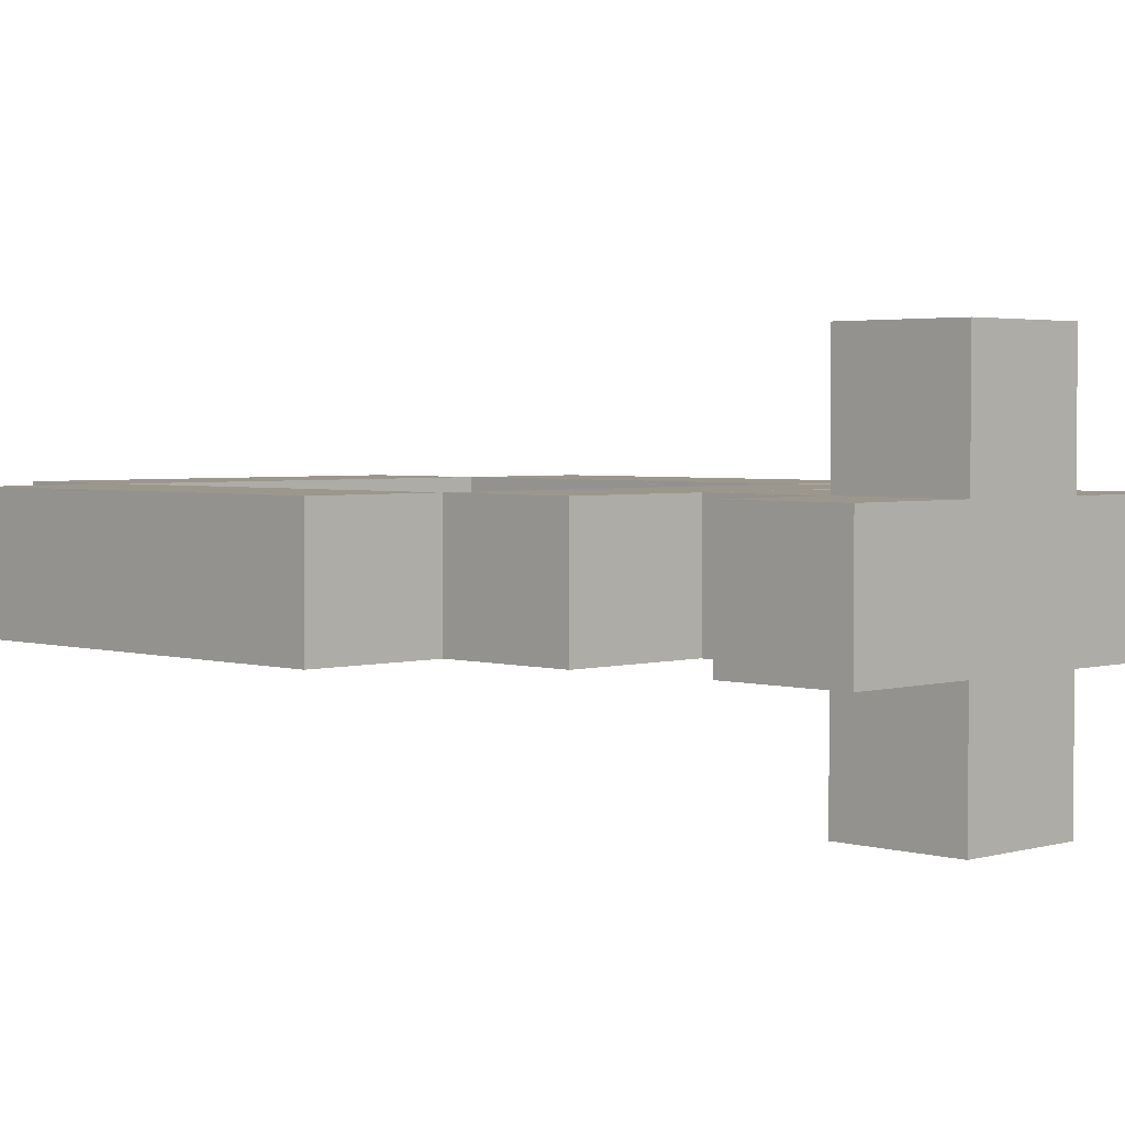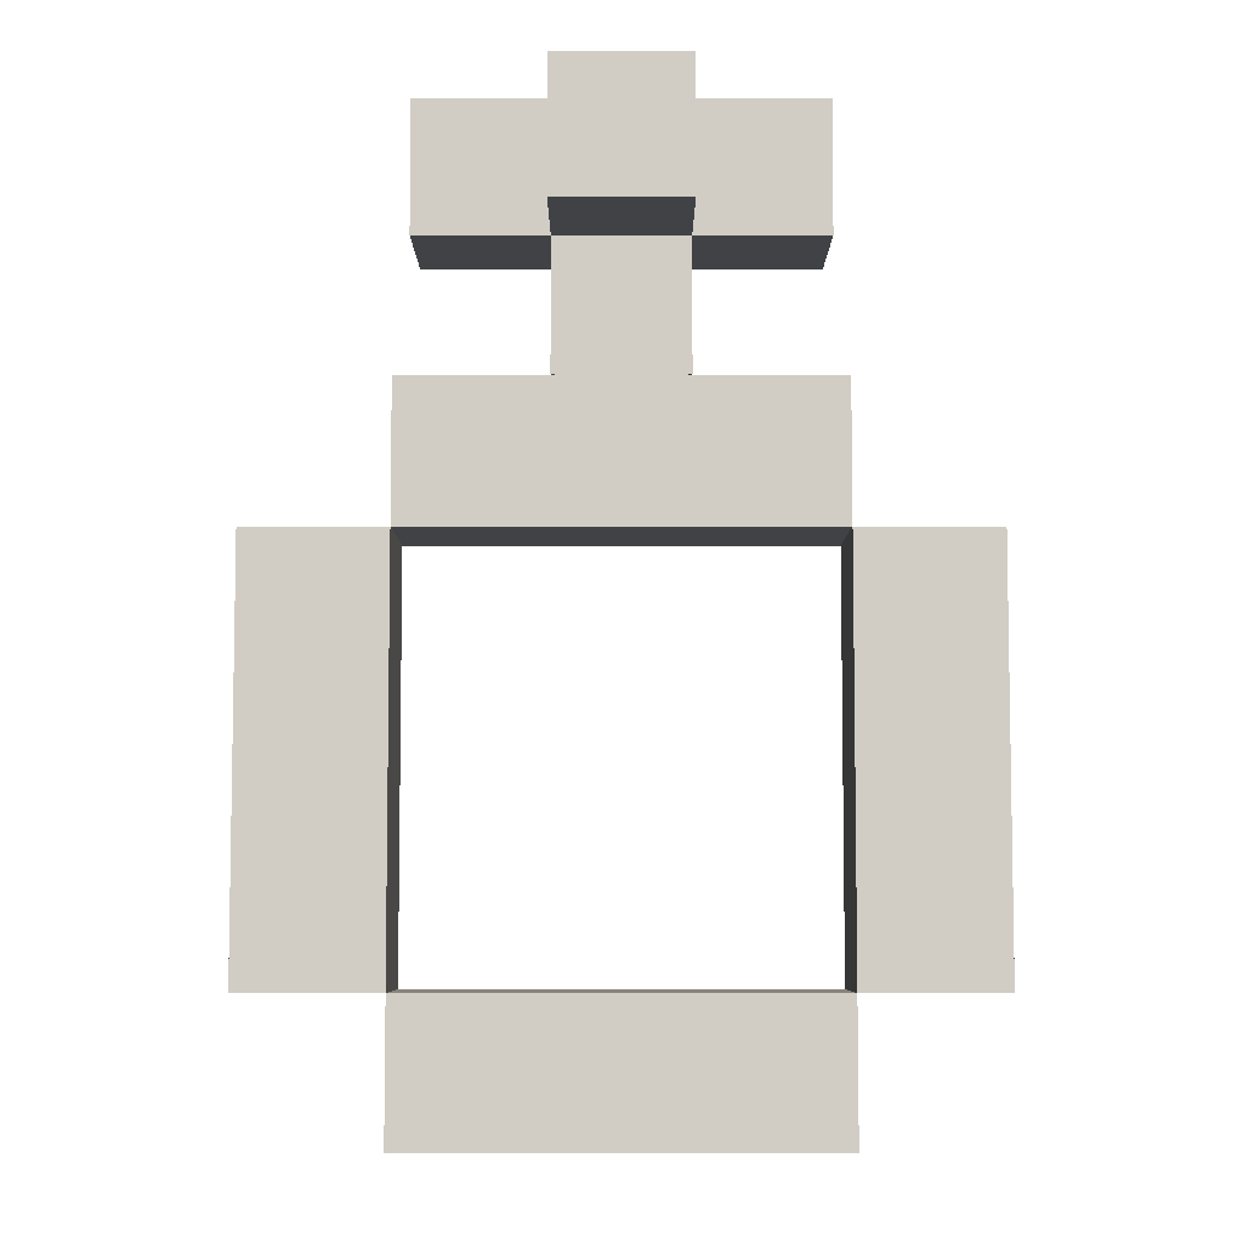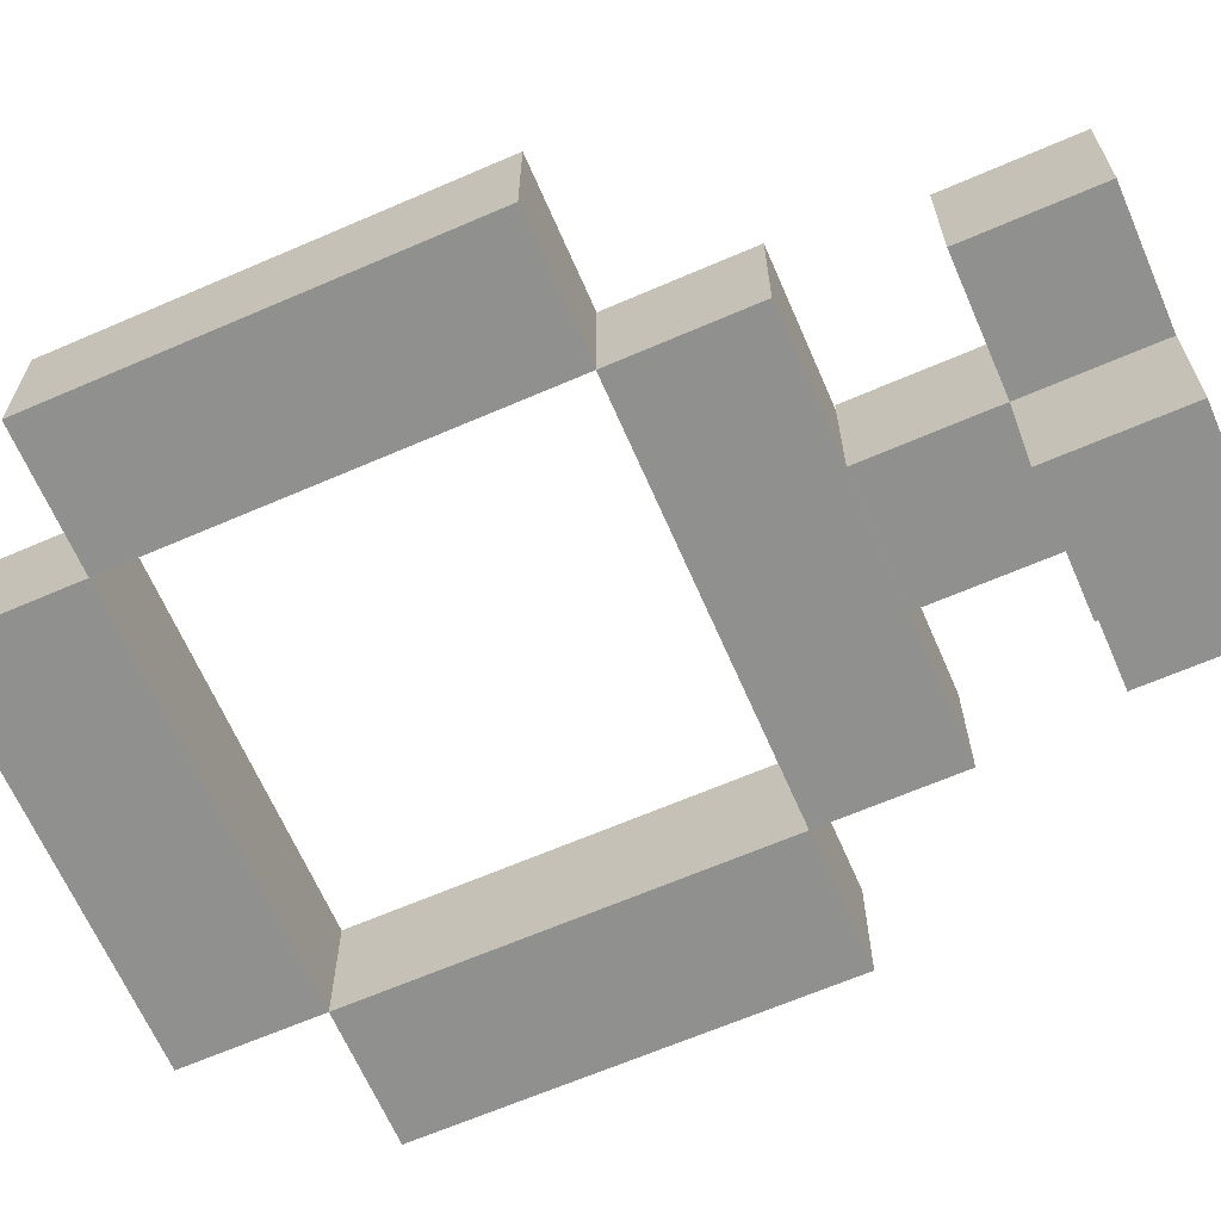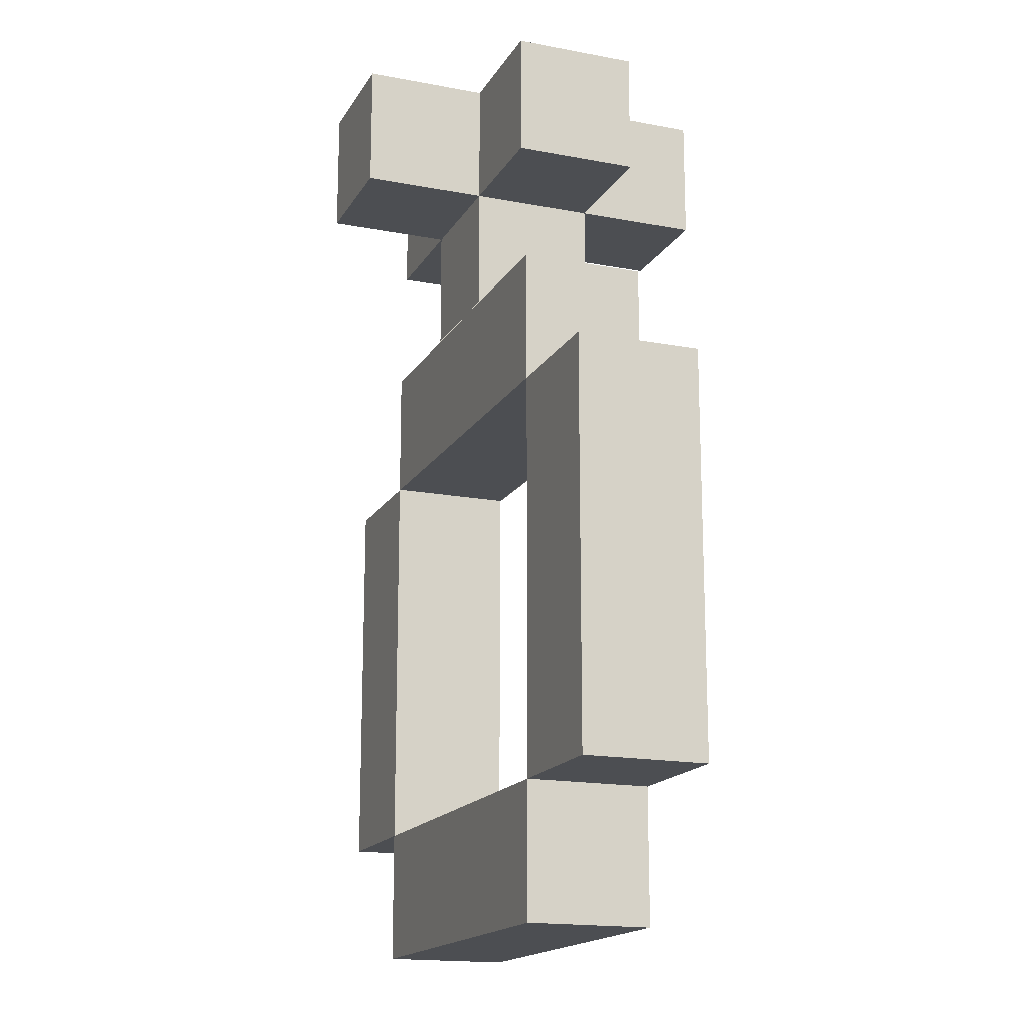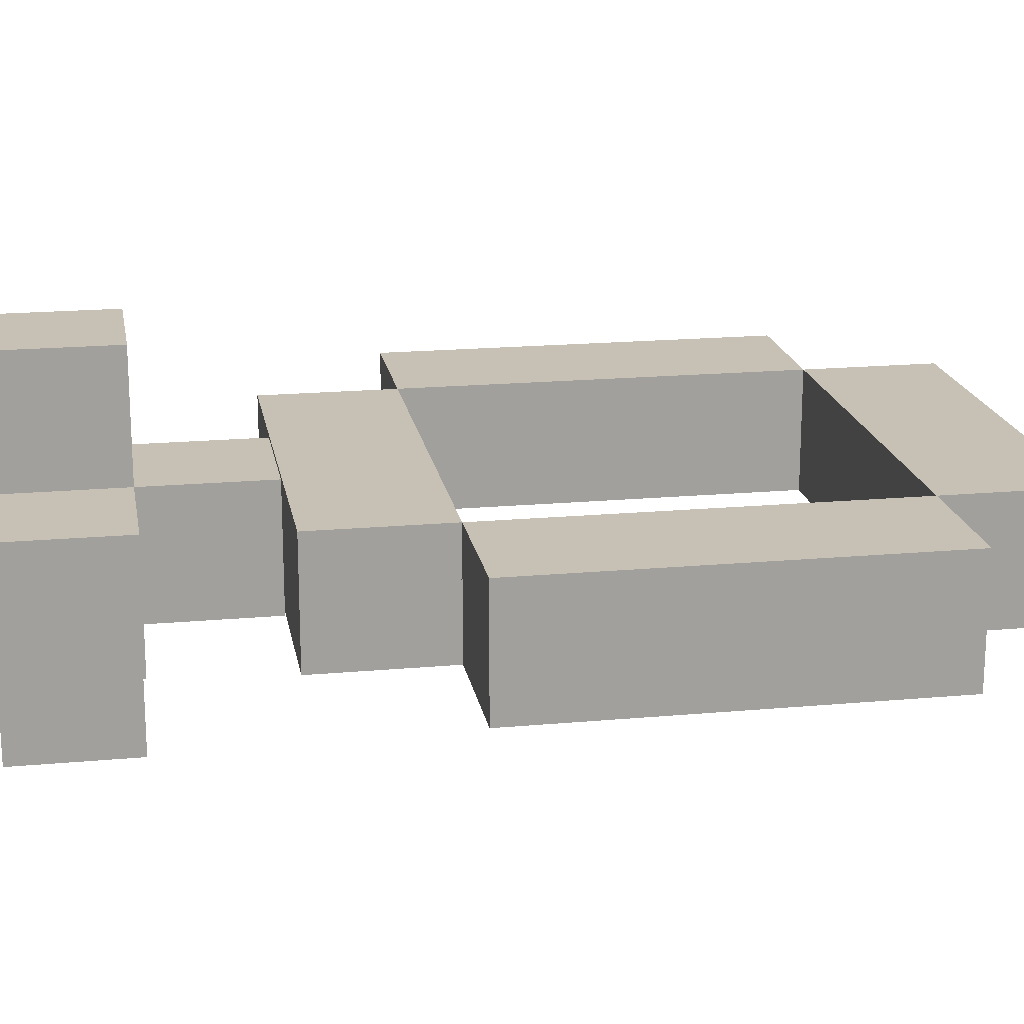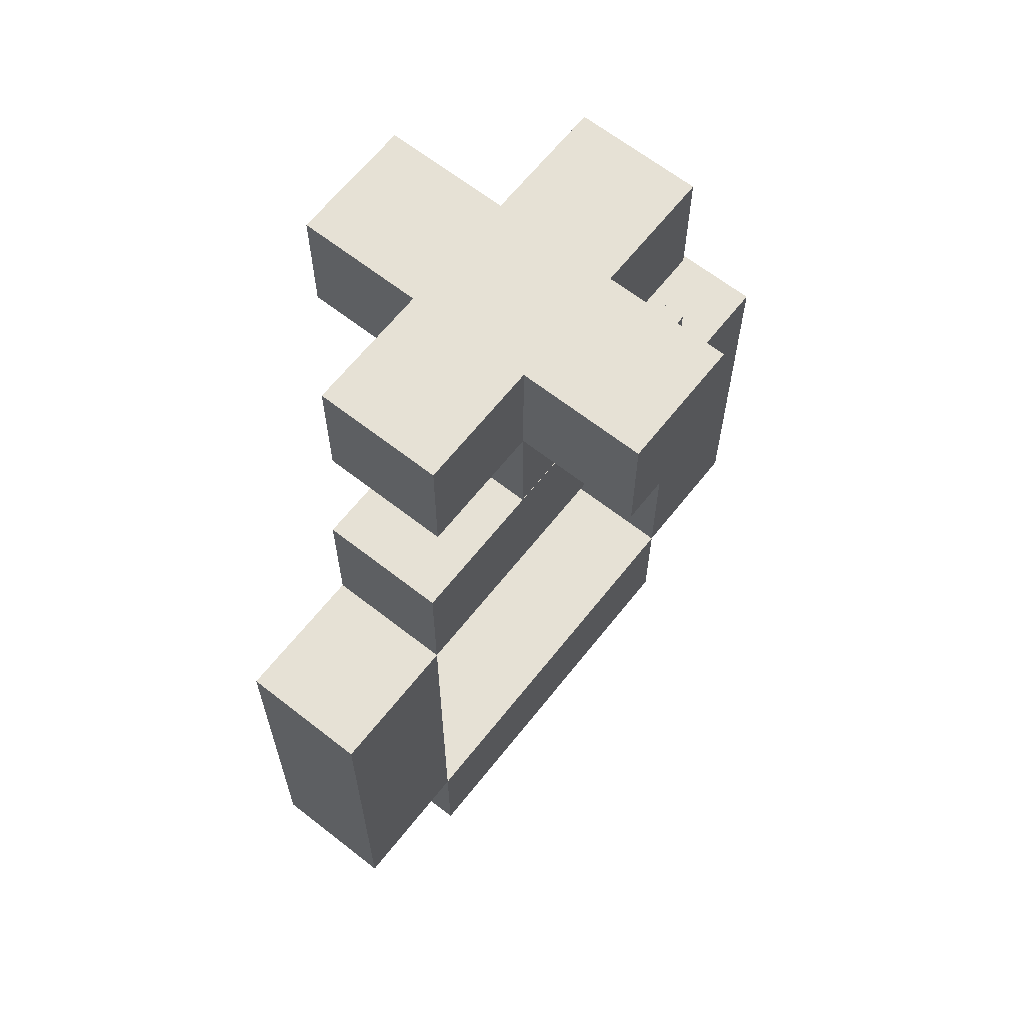
<metadata>
{"format":"obj","ext":"obj","renderer":"f3d","projection":"perspective","resolution":1024,"background":"white","views":[{"elev":2.9,"azim":-44.7,"up":"+Y"},{"elev":-6.5,"azim":-0.0,"up":"+Z"},{"elev":-65.5,"azim":-66.5,"up":"+Y"},{"elev":-16.8,"azim":-111.1,"up":"+Z"},{"elev":18.6,"azim":80.1,"up":"+Y"},{"elev":64.5,"azim":128.3,"up":"+Z"}]}
</metadata>
<code>
g ring_2
v 0.009417 0.02825 0.05078
v -0.009418 0.02825 0.06962
v -0.009418 0.02825 0.05078
v 0.009417 0.02825 0.06962
v 0.009417 0.009417 0.03195
v -0.009418 0.009417 0.05078
v -0.009418 0.009417 0.03195
v 0.009417 0.009417 0.05078
v -0.009418 0.009417 0.05078
v -0.02825 0.009417 0.06962
v -0.02825 0.009417 0.05078
v -0.009418 0.009417 0.06962
v 0.02825 0.009417 0.05078
v 0.009417 0.009417 0.06962
v 0.009417 0.009417 0.05078
v 0.02825 0.009417 0.06962
v -0.009418 -0.009417 0.05078
v 0.009417 -0.009417 0.03195
v -0.009418 -0.009417 0.03195
v 0.009417 -0.009417 0.05078
v -0.02825 -0.009417 0.06962
v -0.009418 -0.009417 0.05078
v -0.02825 -0.009417 0.05078
v -0.009418 -0.009417 0.06962
v 0.009417 -0.009417 0.06962
v 0.02825 -0.009417 0.05078
v 0.009417 -0.009417 0.05078
v 0.02825 -0.009417 0.06962
v -0.009418 -0.02825 0.06962
v 0.009417 -0.02825 0.05078
v -0.009418 -0.02825 0.05078
v 0.009417 -0.02825 0.06962
v -0.02825 0.009417 0.06962
v -0.02825 -0.009417 0.05078
v -0.02825 0.009417 0.05078
v -0.02825 -0.009417 0.06962
v -0.009418 0.02825 0.06962
v -0.009418 0.009417 0.05078
v -0.009418 0.02825 0.05078
v -0.009418 0.009417 0.06962
v -0.009418 0.009417 0.05078
v -0.009418 -0.009417 0.03195
v -0.009418 0.009417 0.03195
v -0.009418 -0.009417 0.05078
v -0.009418 -0.009417 0.06962
v -0.009418 -0.02825 0.05078
v -0.009418 -0.009417 0.05078
v -0.009418 -0.02825 0.06962
v -0.05072 0.009418 0.01153
v -0.05072 -0.009417 -0.04933
v -0.05072 0.009418 -0.04933
v -0.05072 -0.009417 0.01153
v -0.03043 0.009418 -0.04933
v -0.03043 -0.009417 -0.06962
v -0.03043 0.009418 -0.06962
v -0.03043 -0.009417 -0.04933
v -0.03043 0.009418 0.03182
v -0.03043 -0.009417 0.01153
v -0.03043 0.009418 0.01153
v -0.03043 -0.009417 0.03182
v 0.009417 0.009417 0.05078
v 0.009417 0.02825 0.06962
v 0.009417 0.02825 0.05078
v 0.009417 0.009417 0.06962
v 0.009417 -0.009417 0.03195
v 0.009417 0.009417 0.05078
v 0.009417 0.009417 0.03195
v 0.009417 -0.009417 0.05078
v 0.009417 -0.02825 0.05078
v 0.009417 -0.009417 0.06962
v 0.009417 -0.009417 0.05078
v 0.009417 -0.02825 0.06962
v 0.02825 -0.009417 0.05078
v 0.02825 0.009417 0.06962
v 0.02825 0.009417 0.05078
v 0.02825 -0.009417 0.06962
v 0.03043 -0.009417 -0.06962
v 0.03043 0.009418 -0.04933
v 0.03043 0.009418 -0.06962
v 0.03043 -0.009417 -0.04933
v 0.03043 -0.009417 0.01153
v 0.03043 0.009418 0.03182
v 0.03043 0.009418 0.01153
v 0.03043 -0.009417 0.03182
v 0.05072 -0.009417 -0.04933
v 0.05072 0.009418 0.01153
v 0.05072 0.009418 -0.04933
v 0.05072 -0.009417 0.01153
v -0.03043 -0.009417 -0.06962
v 0.03043 0.009418 -0.06962
v -0.03043 0.009418 -0.06962
v 0.03043 -0.009417 -0.06962
v -0.05072 -0.009417 -0.04933
v -0.03043 0.009418 -0.04933
v -0.05072 0.009418 -0.04933
v -0.03043 -0.009417 -0.04933
v 0.03043 -0.009417 -0.04933
v 0.05072 0.009418 -0.04933
v 0.03043 0.009418 -0.04933
v 0.05072 -0.009417 -0.04933
v -0.03043 0.009418 0.01153
v -0.05072 -0.009417 0.01153
v -0.05072 0.009418 0.01153
v -0.03043 -0.009417 0.01153
v 0.05072 0.009418 0.01153
v 0.03043 -0.009417 0.01153
v 0.03043 0.009418 0.01153
v 0.05072 -0.009417 0.01153
v 0.03043 0.009418 0.03182
v -0.03043 -0.009417 0.03182
v -0.03043 0.009418 0.03182
v 0.03043 -0.009417 0.03182
v -0.009418 0.009417 0.06962
v -0.02825 -0.009417 0.06962
v -0.02825 0.009417 0.06962
v -0.009418 -0.009417 0.06962
v 0.009417 0.009417 0.06962
v 0.009417 0.02825 0.06962
v -0.009418 0.02825 0.06962
v 0.009417 -0.009417 0.06962
v -0.009418 -0.02825 0.06962
v 0.009417 -0.02825 0.06962
v 0.02825 0.009417 0.06962
v 0.02825 -0.009417 0.06962
v -0.03043 -0.009417 -0.04933
v 0.03043 -0.009417 -0.06962
v -0.03043 -0.009417 -0.06962
v 0.03043 -0.009417 -0.04933
v 0.03043 -0.009417 0.01153
v 0.05072 -0.009417 -0.04933
v 0.05072 -0.009417 0.01153
v -0.03043 -0.009417 0.03182
v -0.03043 -0.009417 0.01153
v 0.03043 -0.009417 0.03182
v -0.05072 -0.009417 0.01153
v -0.05072 -0.009417 -0.04933
v -0.03043 0.009418 -0.04933
v 0.03043 0.009418 -0.06962
v 0.03043 0.009418 -0.04933
v -0.03043 0.009418 -0.06962
v 0.05072 0.009418 -0.04933
v 0.03043 0.009418 0.01153
v 0.05072 0.009418 0.01153
v -0.03043 0.009418 0.03182
v 0.03043 0.009418 0.03182
v -0.03043 0.009418 0.01153
v -0.05072 0.009418 0.01153
v -0.05072 0.009418 -0.04933
v -0.009418 0.009417 0.05078
v -0.02825 -0.009417 0.05078
v -0.009418 -0.009417 0.05078
v -0.02825 0.009417 0.05078
v 0.009417 0.009417 0.05078
v 0.009417 0.02825 0.05078
v -0.009418 0.02825 0.05078
v 0.009417 -0.009417 0.05078
v -0.009418 -0.02825 0.05078
v 0.009417 -0.02825 0.05078
v 0.02825 0.009417 0.05078
v 0.02825 -0.009417 0.05078
v 0.03043 0.009418 0.01153
v 0.03043 -0.009417 -0.04933
v 0.03043 0.009418 -0.04933
v 0.03043 -0.009417 0.01153
v -0.03043 -0.009417 -0.04933
v -0.03043 0.009418 0.01153
v -0.03043 0.009418 -0.04933
v -0.03043 -0.009417 0.01153
v 0.03043 0.009418 -0.04933
v -0.03043 -0.009417 -0.04933
v -0.03043 0.009418 -0.04933
v 0.03043 -0.009417 -0.04933
v -0.03043 -0.009417 0.01166
v 0.03043 0.009418 0.01166
v -0.03043 0.009418 0.01166
v 0.03043 -0.009417 0.01166
g ring_2_0
f 3 2 1
f 4 1 2
f 7 6 5
f 8 5 6
f 11 10 9
f 12 9 10
f 15 14 13
f 16 13 14
f 19 18 17
f 20 17 18
f 23 22 21
f 24 21 22
f 27 26 25
f 28 25 26
f 31 30 29
f 32 29 30
f 35 34 33
f 36 33 34
f 39 38 37
f 40 37 38
f 43 42 41
f 44 41 42
f 47 46 45
f 48 45 46
f 51 50 49
f 52 49 50
f 55 54 53
f 56 53 54
f 59 58 57
f 60 57 58
f 63 62 61
f 64 61 62
f 67 66 65
f 68 65 66
f 71 70 69
f 72 69 70
f 75 74 73
f 76 73 74
f 79 78 77
f 80 77 78
f 83 82 81
f 84 81 82
f 87 86 85
f 88 85 86
f 91 90 89
f 92 89 90
f 95 94 93
f 96 93 94
f 99 98 97
f 100 97 98
f 103 102 101
f 104 101 102
f 107 106 105
f 108 105 106
f 111 110 109
f 112 109 110
f 115 114 113
f 116 113 114
f 113 116 117
f 118 113 117
f 119 113 118
f 117 116 120
f 120 116 121
f 122 120 121
f 117 120 123
f 124 123 120
f 127 126 125
f 128 125 126
f 128 130 129
f 131 129 130
f 133 129 132
f 134 132 129
f 133 135 125
f 136 125 135
f 139 138 137
f 140 137 138
f 139 142 141
f 143 141 142
f 145 142 144
f 146 144 142
f 146 137 147
f 148 147 137
f 151 150 149
f 152 149 150
f 149 153 151
f 154 153 149
f 155 154 149
f 151 153 156
f 157 151 156
f 158 157 156
f 153 159 156
f 160 156 159
f 163 162 161
f 164 161 162
f 167 166 165
f 168 165 166
f 171 170 169
f 172 169 170
f 175 174 173
f 176 173 174

</code>
